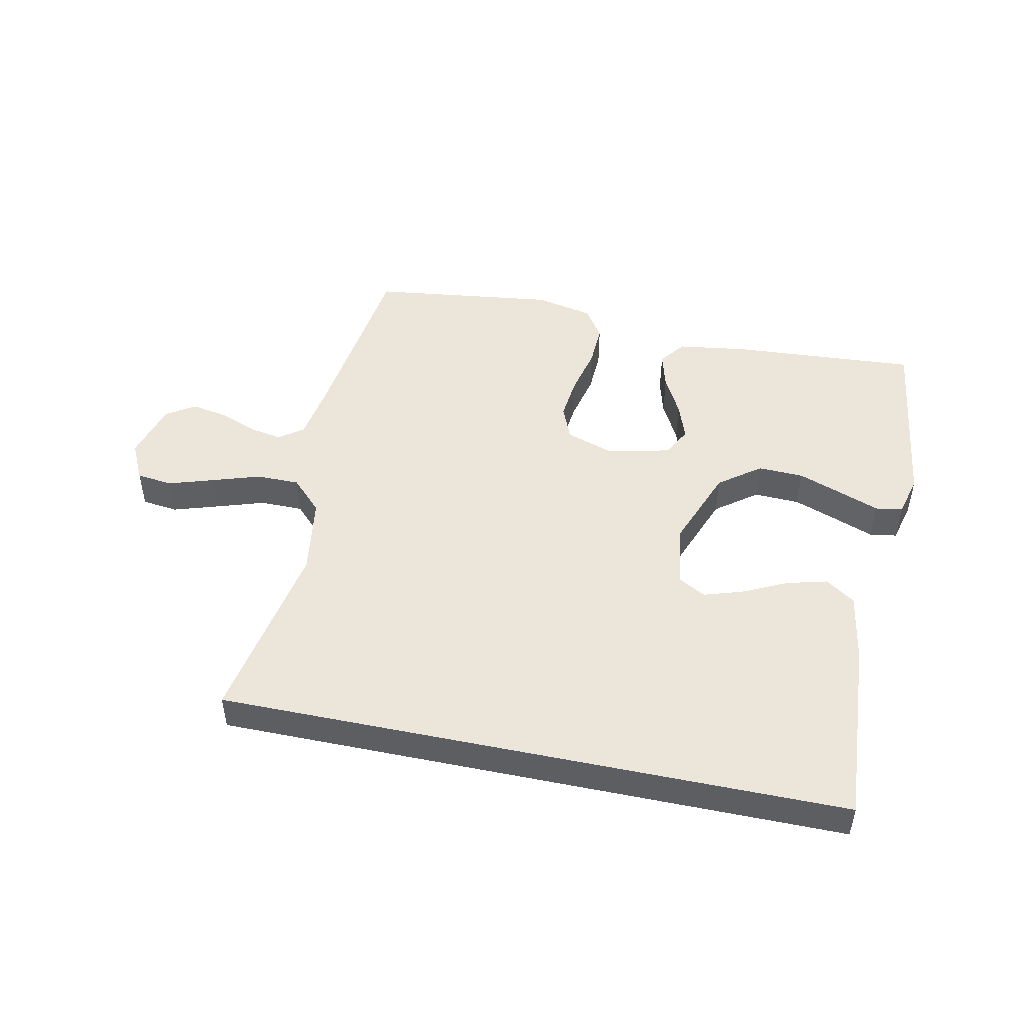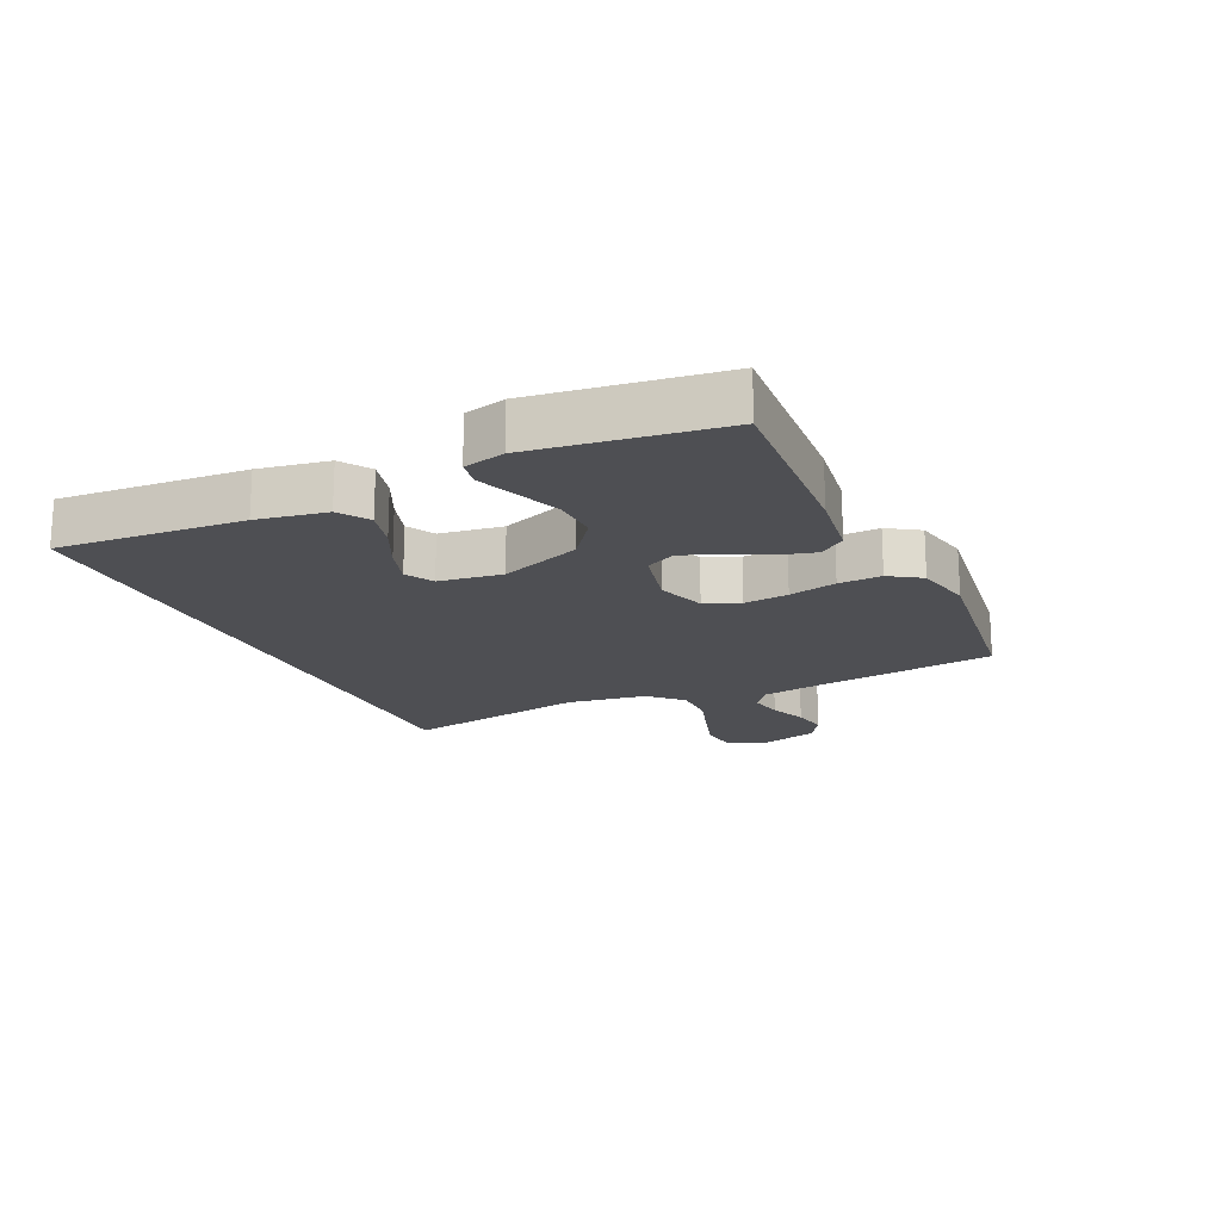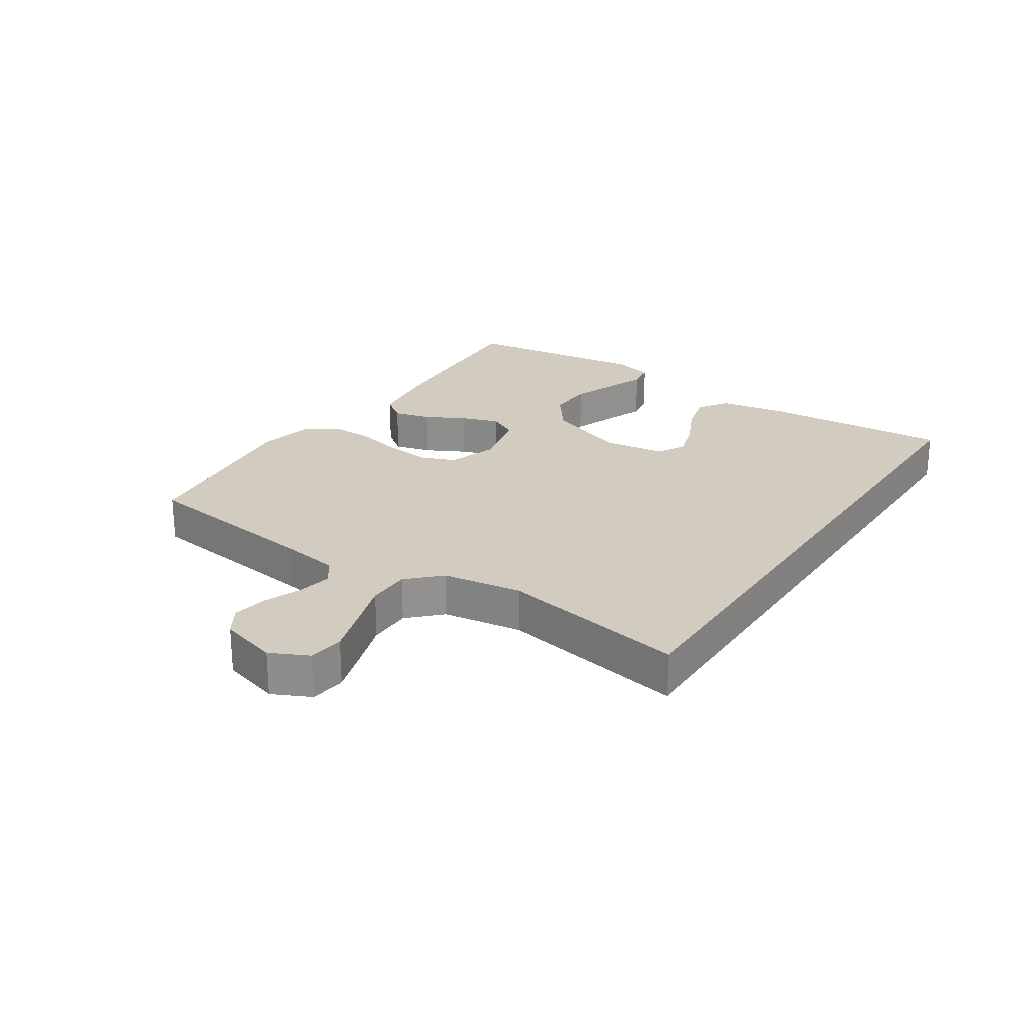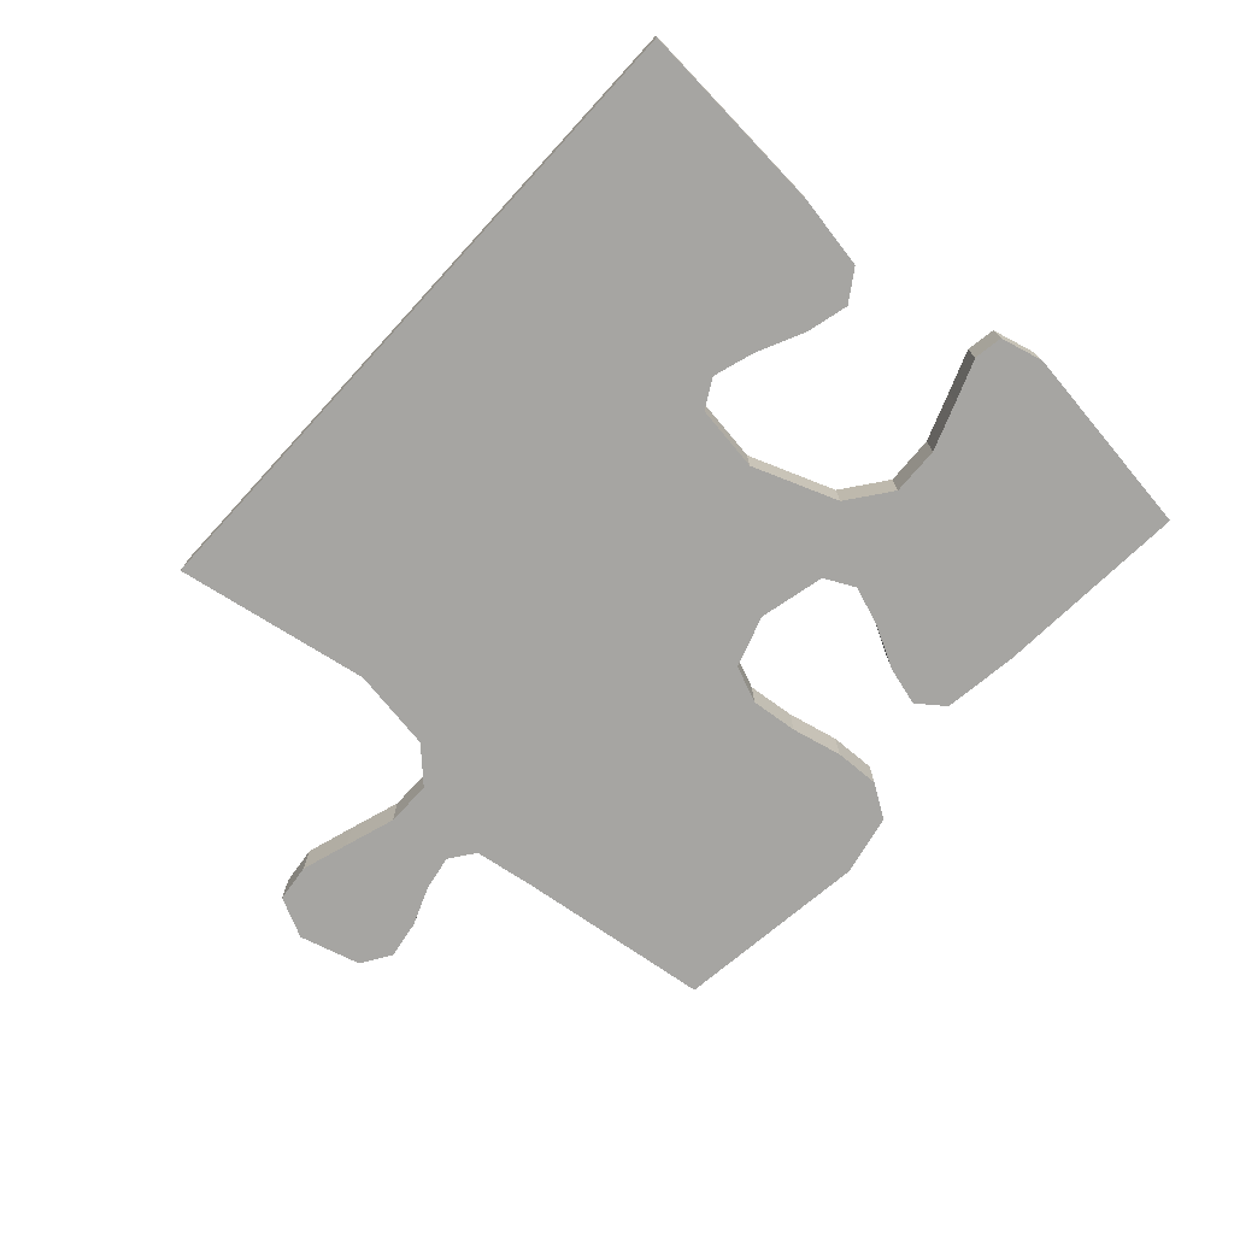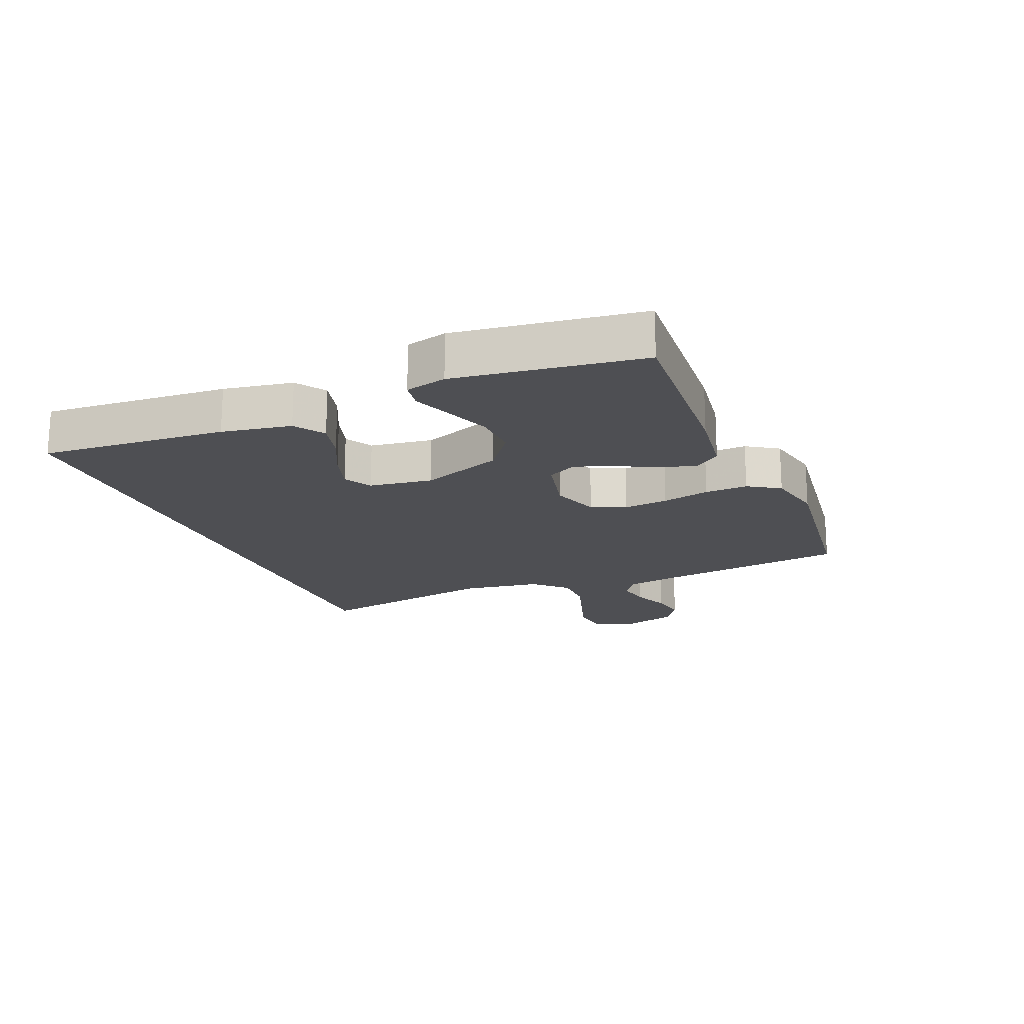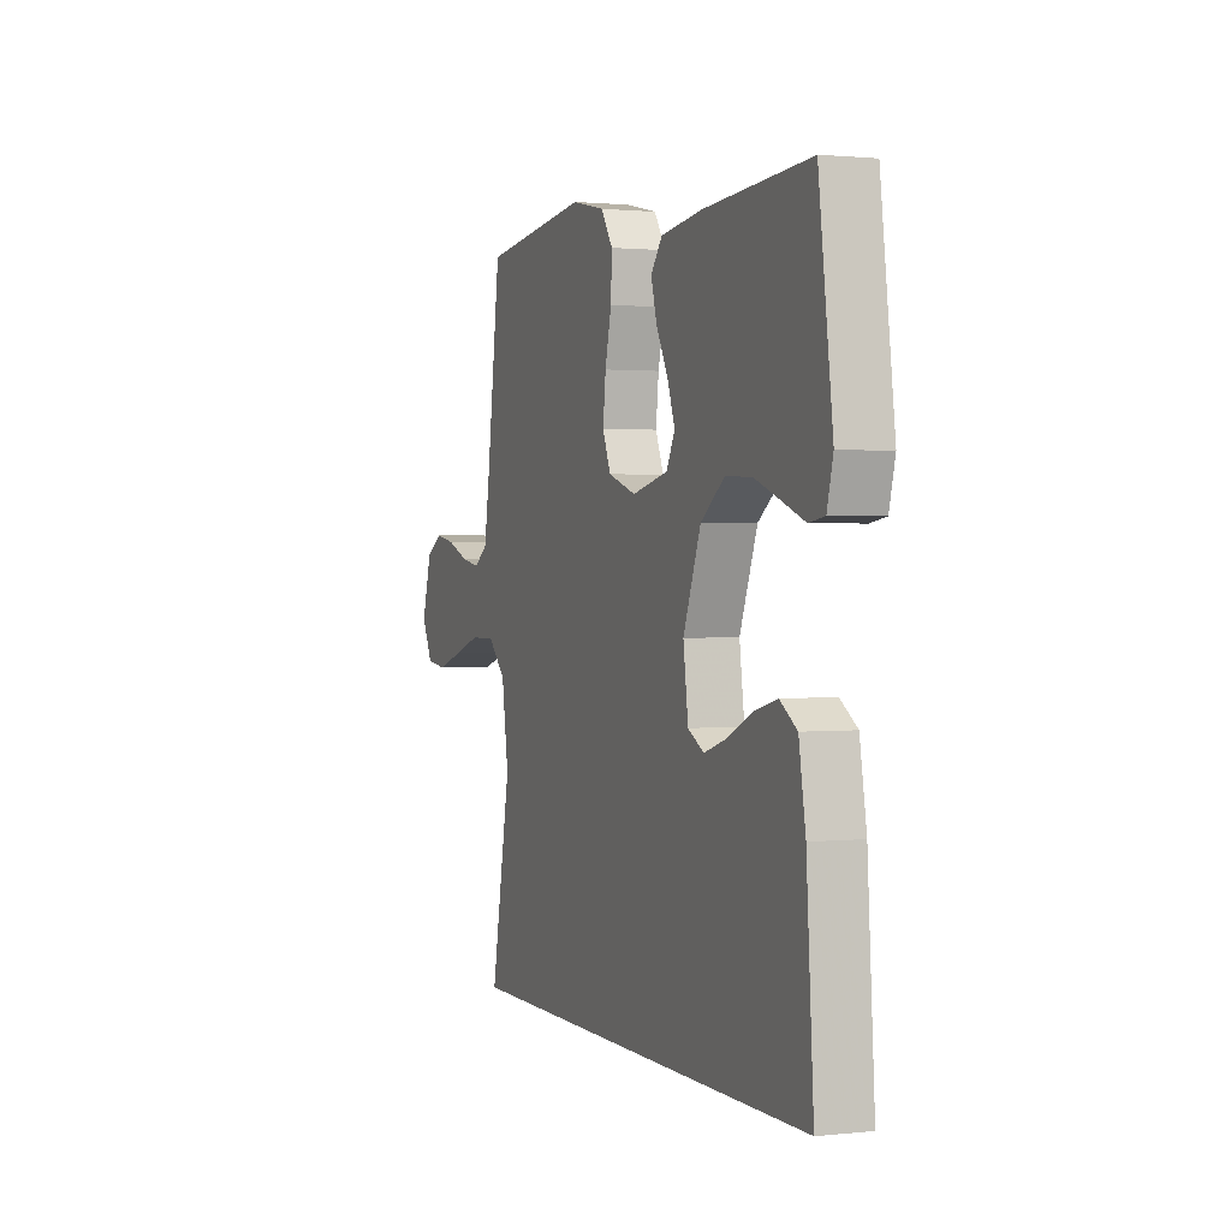
<metadata>
{"format":"obj","ext":"obj","renderer":"f3d","projection":"perspective","resolution":1024,"background":"white","views":[{"elev":48.5,"azim":-168.2,"up":"+Y"},{"elev":-18.2,"azim":-65.2,"up":"+Y"},{"elev":24.2,"azim":123.4,"up":"+Y"},{"elev":-73.7,"azim":-132.5,"up":"+Y"},{"elev":-18.2,"azim":-67.6,"up":"+Y"},{"elev":1.3,"azim":-111.4,"up":"+Z"}]}
</metadata>
<code>
v 0.517 0.07 -0.5
v -0.496 0.07 -0.5
v -0.476 0.07 -0.2
v -0.457 0.07 -0.088
v -0.409 0.07 -0.056
v -0.344 0.07 -0.073
v -0.273 0.07 -0.107
v -0.21 0.07 -0.127
v -0.165 0.07 -0.102
v -0.151 0.07 0
v -0.201 0.07 0.131
v -0.268 0.07 0.181
v -0.342 0.07 0.178
v -0.415 0.07 0.151
v -0.478 0.07 0.127
v -0.522 0.07 0.134
v -0.539 0.07 0.2
v -0.5 0.07 0.5
v -0.2 0.07 0.48
v -0.086 0.07 0.464
v -0.054 0.07 0.422
v -0.07 0.07 0.363
v -0.104 0.07 0.298
v -0.125 0.07 0.238
v -0.101 0.07 0.191
v 0 0.07 0.167
v 0.079 0.07 0.193
v 0.102 0.07 0.249
v 0.094 0.07 0.321
v 0.076 0.07 0.398
v 0.073 0.07 0.467
v 0.106 0.07 0.518
v 0.2 0.07 0.538
v 0.5 0.07 0.5
v 0.54 0.07 0.2
v 0.555 0.07 0.107
v 0.594 0.07 0.079
v 0.648 0.07 0.089
v 0.708 0.07 0.113
v 0.766 0.07 0.123
v 0.812 0.07 0.094
v 0.839 0.07 0
v 0.809 0.07 -0.062
v 0.751 0.07 -0.069
v 0.678 0.07 -0.046
v 0.601 0.07 -0.021
v 0.531 0.07 -0.021
v 0.481 0.07 -0.072
v 0.462 0.07 -0.2
v 0.517 0 -0.5
v -0.496 0 -0.5
v -0.476 0 -0.2
v -0.457 0 -0.088
v -0.409 0 -0.056
v -0.344 0 -0.073
v -0.273 0 -0.107
v -0.21 0 -0.127
v -0.165 0 -0.102
v -0.151 0 0
v -0.201 0 0.131
v -0.268 0 0.181
v -0.342 0 0.178
v -0.415 0 0.151
v -0.478 0 0.127
v -0.522 0 0.134
v -0.539 0 0.2
v -0.5 0 0.5
v -0.2 0 0.48
v -0.086 0 0.464
v -0.054 0 0.422
v -0.07 0 0.363
v -0.104 0 0.298
v -0.125 0 0.238
v -0.101 0 0.191
v 0 0 0.167
v 0.079 0 0.193
v 0.102 0 0.249
v 0.094 0 0.321
v 0.076 0 0.398
v 0.073 0 0.467
v 0.106 0 0.518
v 0.2 0 0.538
v 0.5 0 0.5
v 0.54 0 0.2
v 0.555 0 0.107
v 0.594 0 0.079
v 0.648 0 0.089
v 0.708 0 0.113
v 0.766 0 0.123
v 0.812 0 0.094
v 0.839 0 0
v 0.809 0 -0.062
v 0.751 0 -0.069
v 0.678 0 -0.046
v 0.601 0 -0.021
v 0.531 0 -0.021
v 0.481 0 -0.072
v 0.462 0 -0.2
f 43 44 45 46
f 41 42 43 46
f 41 46 47
f 38 39 40 41
f 37 38 41 47
f 36 37 47 48
f 32 33 34 35
f 32 35 36 48
f 29 30 31 32
f 28 29 32 48
f 20 21 22 23
f 20 23 24
f 19 20 24
f 18 19 24
f 17 18 24 25
f 14 15 16 17
f 13 14 17
f 12 13 17 25
f 4 5 6 7
f 4 7 8
f 3 4 8
f 49 1 2 3
f 49 3 8
f 27 28 48 49
f 26 27 49
f 11 12 25 26
f 10 11 26 49
f 9 10 49
f 8 9 49
f 95 94 93 92
f 95 92 91 90
f 96 95 90
f 90 89 88 87
f 96 90 87 86
f 97 96 86 85
f 84 83 82 81
f 97 85 84 81
f 81 80 79 78
f 97 81 78 77
f 72 71 70 69
f 73 72 69
f 73 69 68
f 73 68 67
f 74 73 67 66
f 66 65 64 63
f 66 63 62
f 74 66 62 61
f 56 55 54 53
f 57 56 53
f 57 53 52
f 52 51 50 98
f 57 52 98
f 98 97 77 76
f 98 76 75
f 75 74 61 60
f 98 75 60 59
f 98 59 58
f 98 58 57
f 1 50 51 2
f 2 51 52 3
f 3 52 53 4
f 4 53 54 5
f 5 54 55 6
f 6 55 56 7
f 7 56 57 8
f 8 57 58 9
f 9 58 59 10
f 10 59 60 11
f 11 60 61 12
f 12 61 62 13
f 13 62 63 14
f 14 63 64 15
f 15 64 65 16
f 16 65 66 17
f 17 66 67 18
f 18 67 68 19
f 19 68 69 20
f 20 69 70 21
f 21 70 71 22
f 22 71 72 23
f 23 72 73 24
f 24 73 74 25
f 25 74 75 26
f 26 75 76 27
f 27 76 77 28
f 28 77 78 29
f 29 78 79 30
f 30 79 80 31
f 31 80 81 32
f 32 81 82 33
f 33 82 83 34
f 34 83 84 35
f 35 84 85 36
f 36 85 86 37
f 37 86 87 38
f 38 87 88 39
f 39 88 89 40
f 40 89 90 41
f 41 90 91 42
f 42 91 92 43
f 43 92 93 44
f 44 93 94 45
f 45 94 95 46
f 46 95 96 47
f 47 96 97 48
f 48 97 98 49
f 49 98 50 1

</code>
